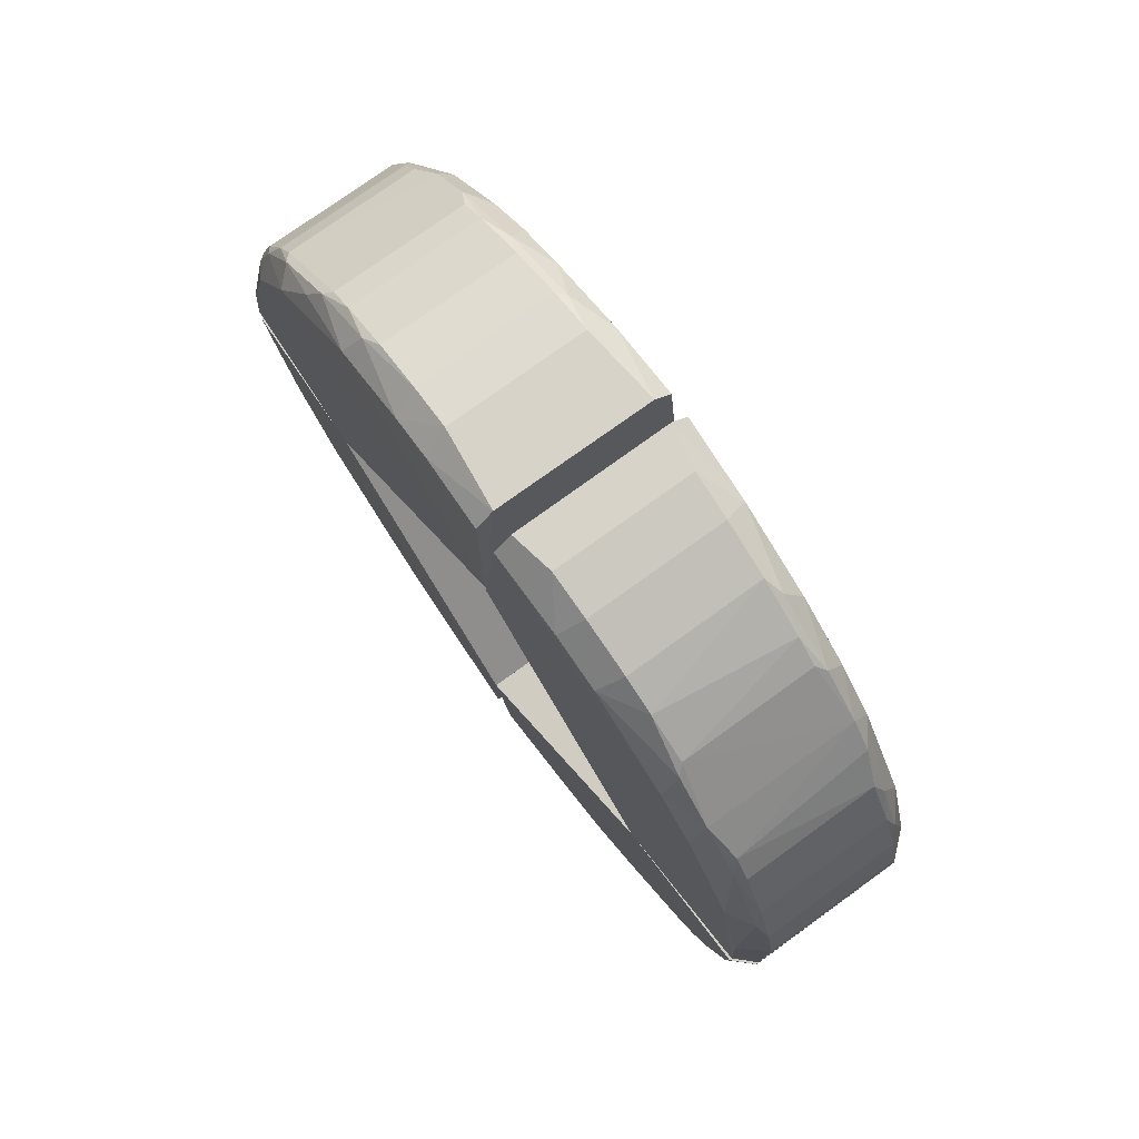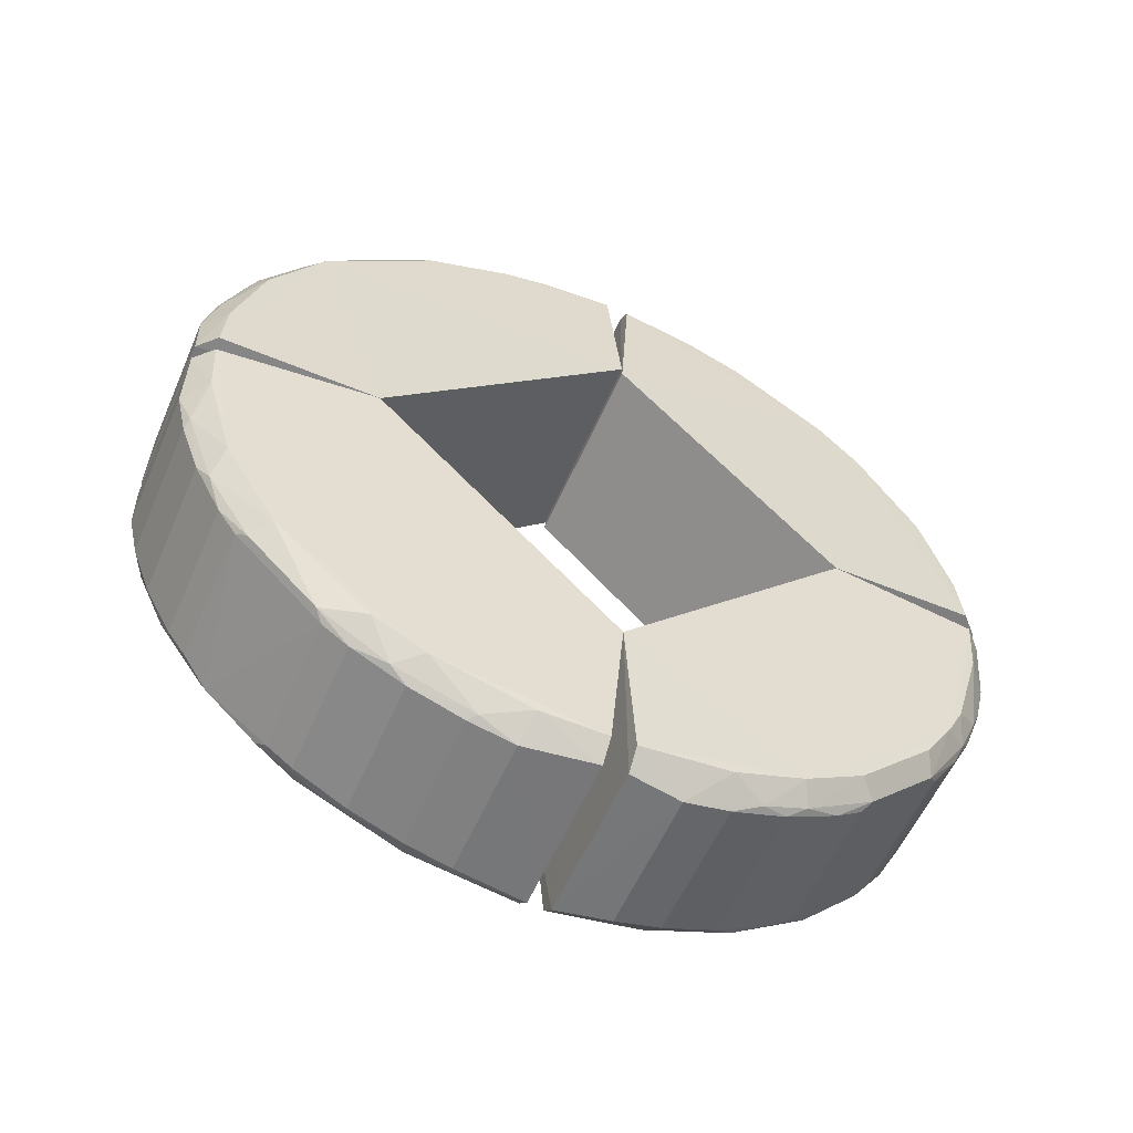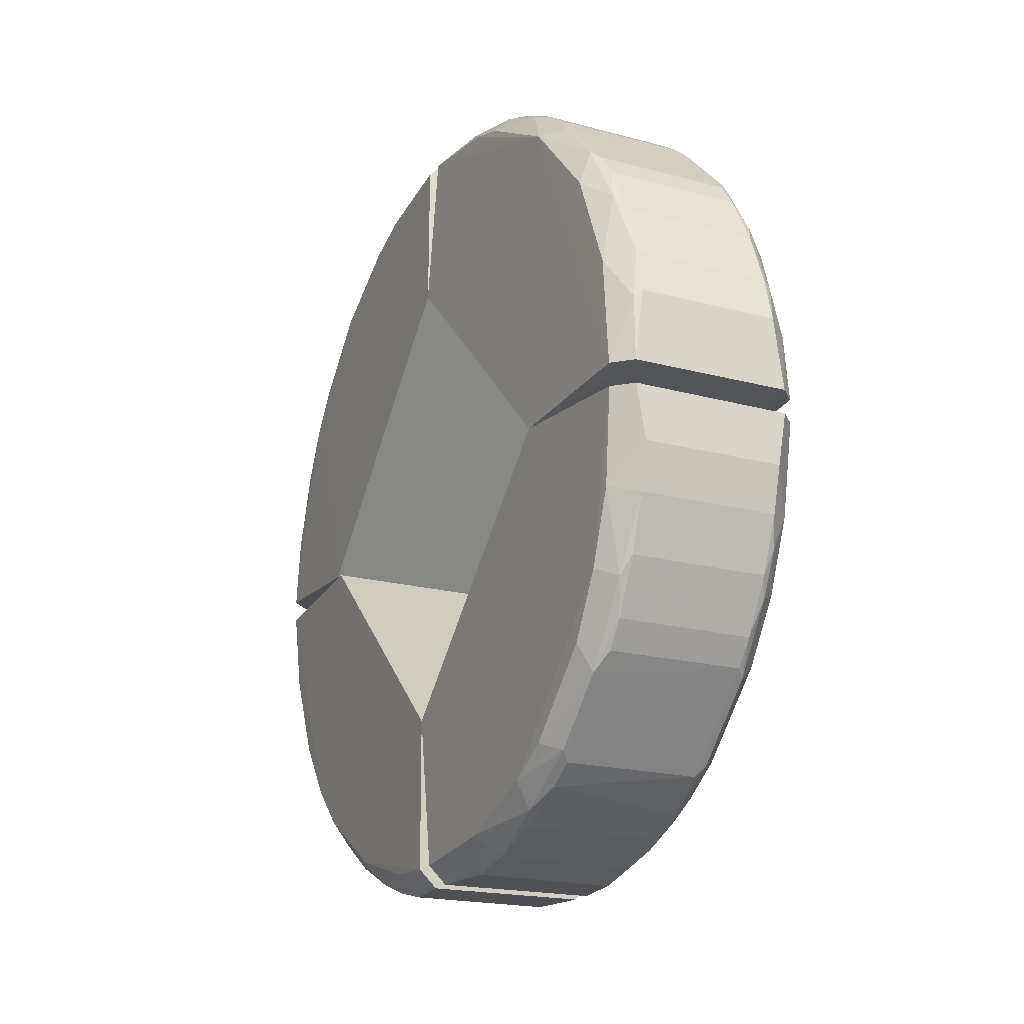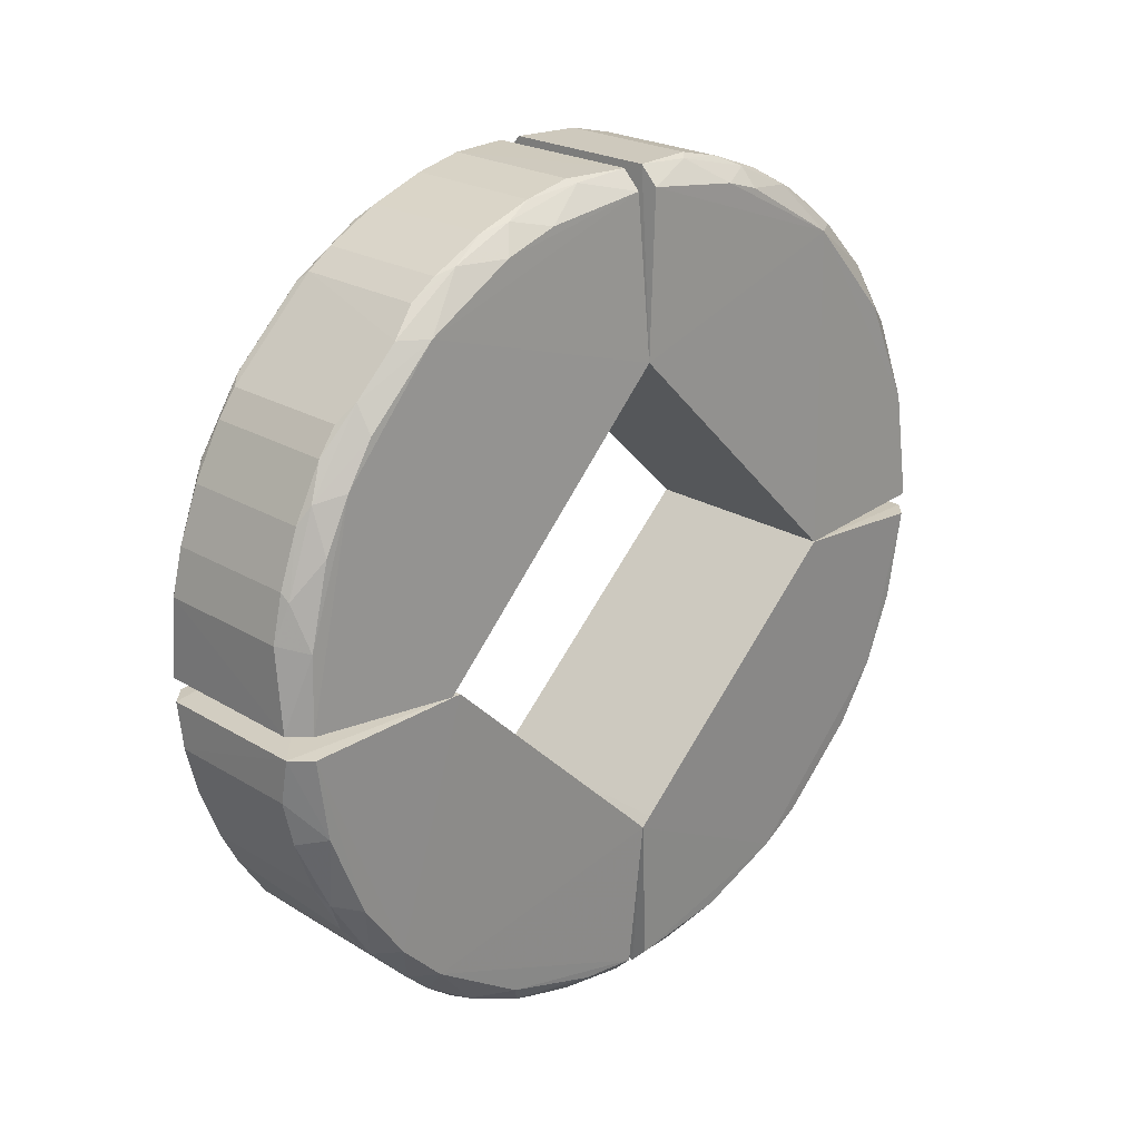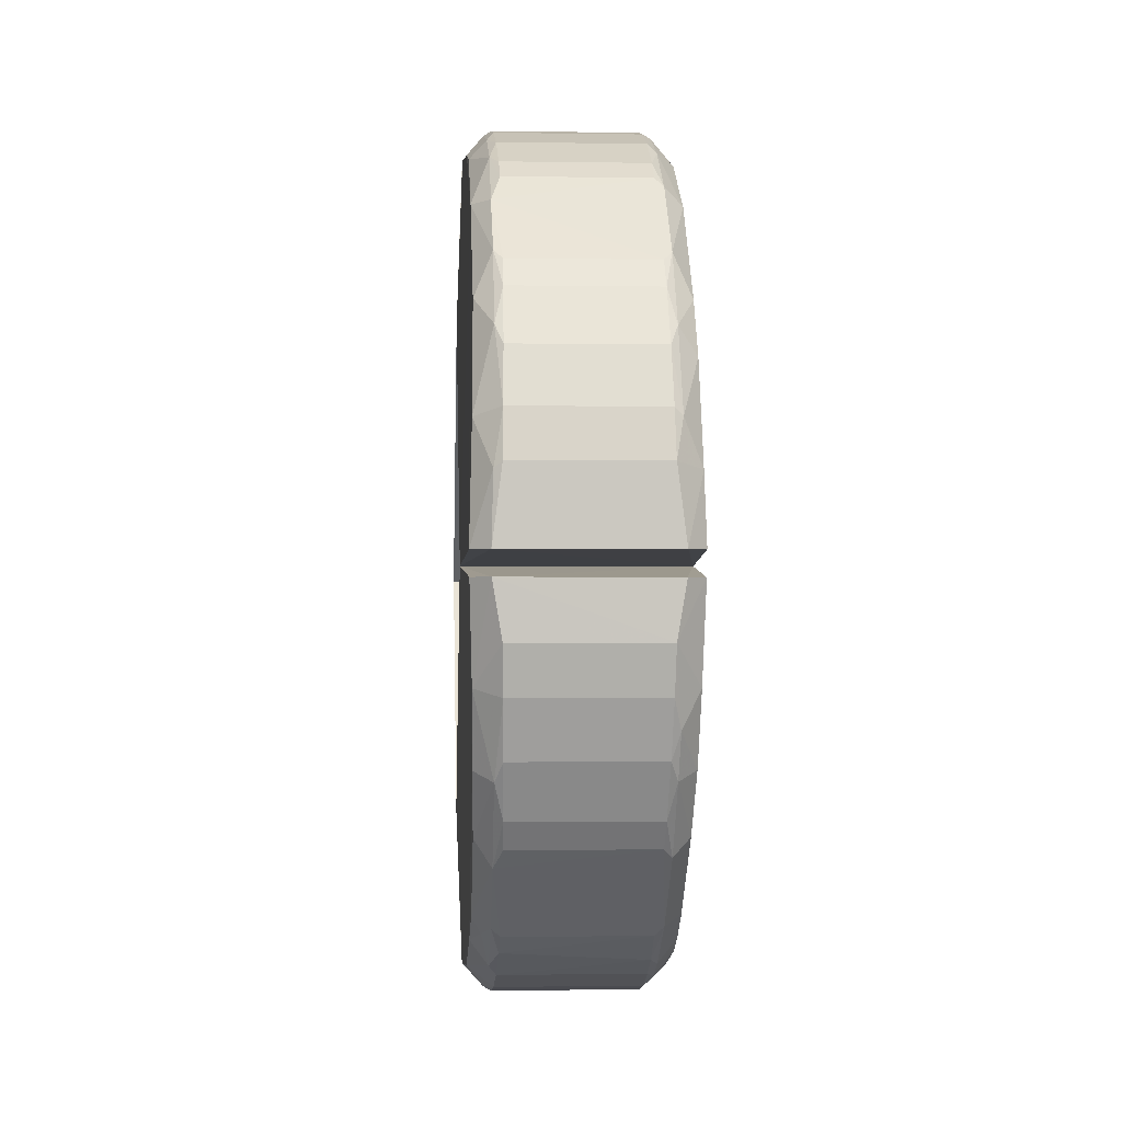
<metadata>
{"format":"obj","ext":"obj","renderer":"f3d","projection":"perspective","resolution":1024,"background":"white","views":[{"elev":76.3,"azim":144.2,"up":"+Y"},{"elev":-56.9,"azim":66.6,"up":"+Y"},{"elev":-19.7,"azim":-26.5,"up":"+Z"},{"elev":22.9,"azim":-134.1,"up":"+Z"},{"elev":-1.1,"azim":-3.3,"up":"+Z"}]}
</metadata>
<code>
o convex_0
v 0.2899 -4.726 -6.795
v 4.107 -4.965 -0.191
v 4.107 -0.1918 -4.775
v -0.09551 -4.965 -0.191
v 3.572 -7.865 -3.001
v -0.09551 0 -4.966
v 3.628 -0.2422 -8.359
v 0.3817 -8.358 -0.4233
v 3.893 -4.897 -6.451
v 0.01832 -0.2328 -8.005
v 3.987 -7.989 -0.4305
v 0.08374 -7.179 -3.696
v 0.5814 -2.429 -8.132
v 3.385 -5.072 -6.807
v 0.6149 -7.165 -4.567
v 3.43 -2.429 -8.132
v 3.989 -0.2413 -7.998
v 3.386 -6.799 -5.083
v 0.5646 -8.351 -1.511
v 0.6266 -5.072 -6.807
v 3.447 -8.351 -1.511
v 0.02013 -7.996 -0.4223
v 3.922 -7.171 -3.698
v 4.107 0 -4.966
v 0.3801 -0.2337 -8.367
v 0.09316 -4.038 -7.001
v 0.5995 -3.507 -7.733
v 0.597 -7.731 -3.513
v 3.445 -1.509 -8.352
v 3.626 -8.35 -0.4315
v 0.4488 -6.46 -5.431
v 3.406 -4.211 -7.369
v 3.918 -3.342 -7.349
v 3.414 -7.731 -3.513
v 0.5789 -8.131 -2.431
v 0.5665 -1.509 -8.352
v 0.07267 -2.278 -7.732
v 0.1126 -6.448 -4.909
v 3.552 -6.617 -5.251
v 3.432 -8.131 -2.431
v 0.06998 -7.728 -2.282
v 3.412 -3.507 -7.733
v 0.6161 -4.557 -7.172
v 3.937 -7.719 -2.287
v 3.946 -1.388 -7.92
v 3.396 -7.165 -4.567
v 3.893 -6.442 -4.908
v 3.913 -4.039 -6.993
v 3.551 -5.242 -6.625
v 0.449 -7.497 -3.875
v 0.4506 -3.866 -7.503
v 0.1133 -4.899 -6.457
v 0.4562 -5.244 -6.631
v -0.09551 -0.1918 -4.775
v 0.6251 -6.799 -5.083
v 0.4132 -1.38 -8.286
v 3.57 -2.994 -7.87
v 3.558 -7.488 -3.876
v 3.556 -3.867 -7.495
f 57 33 59
f 2 3 4
f 2 4 8
f 4 6 12
f 8 19 21
f 8 4 22
f 4 12 22
f 2 11 23
f 3 2 24
f 6 3 24
f 17 7 24
f 2 23 24
f 10 6 25
f 6 24 25
f 24 7 25
f 6 10 26
f 12 6 26
f 16 13 29
f 25 7 29
f 2 8 30
f 11 2 30
f 8 21 30
f 21 11 30
f 14 18 31
f 20 14 31
f 28 15 34
f 28 34 35
f 21 19 35
f 29 13 36
f 25 29 36
f 26 10 37
f 12 26 38
f 5 21 40
f 34 5 40
f 35 34 40
f 21 35 40
f 19 8 41
f 8 22 41
f 22 12 41
f 35 19 41
f 13 16 42
f 27 13 42
f 32 27 42
f 14 20 43
f 32 14 43
f 27 32 43
f 11 21 44
f 21 5 44
f 23 11 44
f 5 23 44
f 7 17 45
f 29 7 45
f 17 33 45
f 15 18 46
f 34 15 46
f 18 39 46
f 39 9 47
f 17 24 48
f 24 23 48
f 33 17 48
f 47 9 48
f 23 47 48
f 18 14 49
f 14 32 49
f 9 39 49
f 39 18 49
f 48 9 49
f 15 28 50
f 31 15 50
f 28 35 50
f 12 38 50
f 38 31 50
f 41 12 50
f 35 41 50
f 1 26 51
f 13 27 51
f 26 37 51
f 37 13 51
f 27 43 51
f 26 1 52
f 38 26 52
f 31 38 52
f 20 31 53
f 43 20 53
f 1 51 53
f 51 43 53
f 52 1 53
f 31 52 53
f 4 3 54
f 3 6 54
f 6 4 54
f 18 15 55
f 15 31 55
f 31 18 55
f 10 25 56
f 36 13 56
f 25 36 56
f 37 10 56
f 13 37 56
f 16 29 57
f 42 16 57
f 29 45 57
f 45 33 57
f 23 5 58
f 5 34 58
f 34 46 58
f 46 39 58
f 47 23 58
f 39 47 58
f 32 42 59
f 33 48 59
f 49 32 59
f 48 49 59
f 42 57 59
o convex_1
v 3.403 -4.559 7.171
v 0.3755 -8.373 0.03685
v 3.632 -8.365 0.0454
v -0.09551 0 4.775
v 4.107 0 4.775
v 0.4087 -1.371 8.283
v 4.107 -4.965 -0.1902
v 0.451 -6.629 5.238
v -0.09551 -4.965 -0.1902
v 3.993 -0.2334 7.994
v 3.924 -7.348 3.331
v 0.08959 -5.08 6.292
v 0.01457 -0.2252 8.002
v 3.417 -7.737 3.497
v 0.06837 -7.73 2.266
v 0.5775 -8.135 2.418
v 0.6083 -4.559 7.171
v 3.436 -2.421 8.134
v 3.916 -5.078 6.286
v 3.556 -6.623 5.235
v 3.631 -0.2337 8.356
v 3.447 -8.354 1.499
v 3.995 -8.003 0.0443
v 0.5924 -3.503 7.735
v 0.01255 -8.011 0.03574
v 0.6094 -7.177 4.551
v 0.3768 -0.2255 8.364
v 3.393 -5.077 6.803
v 0.5618 -1.5 8.353
v 3.926 -3.338 7.343
v 0.09257 -2.994 7.505
v 0.5639 -8.354 1.499
v 3.449 -1.5 8.353
v 0.4384 -5.603 6.292
v 0.0987 -6.81 4.376
v 0.5942 -7.737 3.497
v 3.392 -6.81 5.068
v 3.419 -3.503 7.735
v 0.5756 -2.421 8.134
v 3.434 -8.135 2.418
v 3.95 -7.919 1.375
v 3.402 -7.177 4.551
v 3.952 -1.38 7.916
v 3.907 -6.803 4.375
v 0.4503 -4.212 7.312
v 0.6182 -5.077 6.803
v 0.4458 -7.504 3.856
v 3.557 -5.245 6.615
v 0.06632 -2.271 7.727
v 0.6193 -6.81 5.068
v 0.4107 -8.285 1.367
v 3.561 -7.495 3.857
v 3.563 -3.866 7.489
v 3.591 -8.084 2.265
v 3.593 -2.27 8.081
v 0.4313 -2.986 7.875
f 108 90 115
f 62 61 66
f 63 64 66
f 66 61 68
f 63 66 68
f 63 68 71
f 63 71 72
f 66 64 78
f 64 69 78
f 70 66 78
f 69 64 80
f 61 62 81
f 62 66 82
f 66 70 82
f 76 60 83
f 68 61 84
f 71 68 84
f 74 71 84
f 64 63 86
f 63 72 86
f 72 65 86
f 80 64 86
f 60 76 87
f 86 65 88
f 78 69 89
f 61 81 91
f 80 86 92
f 86 88 92
f 71 67 93
f 67 71 94
f 71 74 94
f 75 73 95
f 73 85 95
f 79 87 96
f 87 93 96
f 83 60 97
f 77 83 97
f 83 77 98
f 88 65 98
f 77 92 98
f 92 88 98
f 73 75 99
f 75 91 99
f 91 81 99
f 81 62 100
f 62 82 100
f 82 70 100
f 85 73 101
f 79 96 101
f 69 80 102
f 89 69 102
f 80 92 102
f 70 78 103
f 78 79 103
f 76 83 104
f 90 71 104
f 71 93 104
f 104 93 105
f 87 76 105
f 93 87 105
f 76 104 105
f 74 75 106
f 85 67 106
f 67 94 106
f 94 74 106
f 95 85 106
f 75 95 106
f 79 78 107
f 60 87 107
f 87 79 107
f 65 72 108
f 72 71 108
f 71 90 108
f 67 85 109
f 93 67 109
f 96 93 109
f 85 101 109
f 101 96 109
f 75 74 110
f 84 61 110
f 74 84 110
f 91 75 110
f 61 91 110
f 101 73 111
f 79 101 111
f 70 103 111
f 103 79 111
f 78 89 112
f 97 60 112
f 107 78 112
f 60 107 112
f 73 99 113
f 99 81 113
f 81 100 113
f 100 70 113
f 70 111 113
f 111 73 113
f 92 77 114
f 77 97 114
f 89 102 114
f 102 92 114
f 112 89 114
f 97 112 114
f 83 98 115
f 98 65 115
f 104 83 115
f 90 104 115
f 65 108 115
o convex_2
v 0.6204 4.556 -7.173
v 3.623 8.342 -0.6245
v 0.3848 8.35 -0.6165
v -0.09551 0 -4.965
v 3.986 0.246 -8
v 4.107 4.775 -0.382
v 3.549 6.613 -5.261
v -0.09551 4.775 -0.382
v 4.107 0 -4.965
v 0.02051 0.2373 -8.007
v 0.09355 6.991 -4.056
v 3.427 2.433 -8.131
v 3.914 6.119 -5.269
v 0.5985 7.727 -3.522
v 0.5689 1.514 -8.351
v 3.432 8.129 -2.439
v 3.555 4.728 -6.984
v 0.4406 5.775 -6.141
v 3.983 7.982 -0.6234
v 3.626 0.2464 -8.36
v 0.09126 3.341 -7.36
v 0.02392 7.989 -0.6155
v 0.565 8.351 -1.517
v 3.915 3.344 -7.353
v 0.6282 6.794 -5.091
v 3.406 7.361 -4.226
v 0.3817 0.2377 -8.368
v 0.6033 3.509 -7.732
v 0.09254 5.254 -6.141
v 3.919 7.342 -3.358
v 3.408 3.509 -7.732
v 3.38 5.07 -6.809
v 3.442 1.514 -8.351
v 3.446 8.351 -1.517
v 0.0709 7.726 -2.291
v 0.5797 8.129 -2.439
v 0.5845 2.433 -8.131
v 3.913 5.251 -6.136
v 3.413 7.727 -3.522
v 3.566 5.771 -6.136
v 0.6176 7.16 -4.575
v 0.06361 1.386 -7.931
v 3.383 6.794 -5.091
v 3.943 1.393 -7.923
v 0.4592 5.242 -6.636
v 0.09179 6.124 -5.272
v 3.391 4.556 -7.173
v -0.09551 0.1918 -4.775
v 3.936 7.718 -2.296
v 0.4574 6.62 -5.263
v 0.4508 7.493 -3.885
v 0.4599 4.212 -7.323
v 0.4398 2.993 -7.881
v 3.567 2.997 -7.872
v 4.107 0.1918 -4.775
f 163 124 170
f 117 118 121
f 121 118 123
f 117 121 134
f 121 128 134
f 120 124 135
f 123 118 137
f 124 119 142
f 119 125 142
f 135 124 142
f 119 123 144
f 125 119 144
f 136 125 144
f 128 122 145
f 134 128 145
f 122 141 145
f 127 143 146
f 143 116 146
f 130 127 148
f 142 130 148
f 135 142 148
f 118 117 149
f 138 118 149
f 137 118 150
f 126 137 150
f 118 138 150
f 150 138 151
f 131 129 151
f 149 131 151
f 138 149 151
f 127 130 152
f 143 127 152
f 124 120 153
f 121 124 153
f 128 121 153
f 120 139 153
f 139 132 153
f 129 131 154
f 141 129 154
f 131 145 154
f 145 141 154
f 122 128 155
f 132 147 155
f 147 133 155
f 128 153 155
f 153 132 155
f 129 141 156
f 125 136 157
f 142 125 157
f 130 142 157
f 133 140 158
f 141 122 158
f 122 155 158
f 155 133 158
f 140 156 158
f 156 141 158
f 120 135 159
f 139 120 159
f 135 148 159
f 144 133 160
f 147 116 160
f 133 147 160
f 123 137 161
f 137 126 161
f 144 123 161
f 133 144 161
f 146 116 162
f 132 146 162
f 147 132 162
f 116 147 162
f 123 119 163
f 121 123 163
f 119 124 163
f 117 134 164
f 134 145 164
f 145 131 164
f 149 117 164
f 131 149 164
f 140 133 165
f 156 140 165
f 161 126 165
f 133 161 165
f 126 150 166
f 150 151 166
f 151 129 166
f 129 156 166
f 165 126 166
f 156 165 166
f 116 143 167
f 136 144 167
f 160 116 167
f 144 160 167
f 152 130 168
f 143 152 168
f 157 136 168
f 130 157 168
f 167 143 168
f 136 167 168
f 132 139 169
f 146 132 169
f 127 146 169
f 148 127 169
f 139 159 169
f 159 148 169
f 124 121 170
f 121 163 170
o convex_3
v 3.726 6.104 5.568
v -0.09551 0 4.774
v -0.09551 4.965 -0.3803
v 4.107 0 4.774
v 0.4288 2.984 7.873
v 3.631 8.361 -0.1358
v 0.09346 7.513 2.978
v 3.632 0.2306 8.355
v 4.107 4.965 -0.3803
v 0.01296 0.2219 8.001
v 0.3772 8.369 -0.1438
v 0.6067 7.182 4.543
v 3.929 3.337 7.34
v 3.434 8.137 2.411
v 3.407 4.559 7.171
v 3.939 7.724 2.262
v 0.08659 5.082 6.287
v 0.5636 8.354 1.494
v 0.6145 5.079 6.802
v 3.451 1.497 8.354
v 3.395 6.815 5.061
v 0.3756 0.2225 8.363
v 0.01469 8.007 -0.1449
v 3.994 0.23 7.993
v 3.993 8 -0.1368
v 3.919 5.079 6.281
v 0.593 7.74 3.49
v 3.422 3.501 7.736
v 0.5602 1.497 8.354
v 3.418 7.74 3.49
v 0.4417 6.469 5.409
v 3.448 8.354 1.494
v 0.5893 3.501 7.736
v 3.92 6.995 4.021
v 3.397 5.079 6.802
v 0.06344 2.268 7.725
v 3.438 2.418 8.135
v 0.08593 7.002 4.021
v 0.5768 8.137 2.411
v 0.5732 2.418 8.135
v 0.6046 4.559 7.171
v 3.405 7.182 4.543
v 0.05681 7.928 1.362
v 3.954 1.376 7.914
v 0.07769 3.334 7.348
v 0.4359 5.605 6.286
v 0.4475 4.212 7.309
v 3.56 5.247 6.61
v 0.6165 6.815 5.061
v 3.95 7.92 1.368
v 0.4442 7.507 3.847
v 0.1049 6.457 4.884
v 3.558 6.626 5.227
v 3.563 7.498 3.848
v 3.566 3.865 7.486
v 0.4069 1.368 8.282
v 0.4155 8.095 2.252
v 3.595 2.267 8.08
f 225 198 228
f 172 173 174
f 174 173 179
f 179 173 181
f 176 179 181
f 173 172 187
f 172 180 187
f 172 174 192
f 174 178 192
f 180 172 192
f 178 190 192
f 181 173 193
f 178 174 194
f 179 176 195
f 174 179 196
f 194 174 196
f 183 194 196
f 192 190 199
f 197 182 200
f 184 197 200
f 176 181 202
f 184 186 202
f 181 188 202
f 188 184 202
f 198 185 203
f 179 195 204
f 195 186 204
f 196 179 204
f 171 196 204
f 189 185 205
f 199 190 207
f 198 203 207
f 173 187 208
f 193 173 208
f 184 188 209
f 197 184 209
f 203 175 210
f 199 207 210
f 207 203 210
f 185 189 211
f 203 185 211
f 182 191 212
f 200 182 212
f 188 181 213
f 181 193 213
f 193 208 213
f 208 177 213
f 190 178 214
f 178 194 214
f 194 183 214
f 187 180 215
f 180 206 215
f 206 175 215
f 201 187 216
f 189 205 216
f 205 191 216
f 175 203 217
f 211 189 217
f 203 211 217
f 187 215 217
f 215 175 217
f 216 187 217
f 189 216 217
f 196 171 218
f 205 185 218
f 191 182 219
f 182 201 219
f 201 216 219
f 216 191 219
f 195 176 220
f 186 195 220
f 176 202 220
f 202 186 220
f 182 197 221
f 201 182 221
f 177 208 221
f 187 201 222
f 208 187 222
f 201 221 222
f 221 208 222
f 171 204 223
f 191 205 223
f 212 191 223
f 218 171 223
f 205 218 223
f 186 184 224
f 184 200 224
f 204 186 224
f 200 212 224
f 223 204 224
f 212 223 224
f 183 196 225
f 185 198 225
f 218 185 225
f 196 218 225
f 180 192 226
f 192 199 226
f 206 180 226
f 175 206 226
f 210 175 226
f 199 210 226
f 209 188 227
f 197 209 227
f 188 213 227
f 213 177 227
f 221 197 227
f 177 221 227
f 207 190 228
f 198 207 228
f 190 214 228
f 214 183 228
f 183 225 228

</code>
